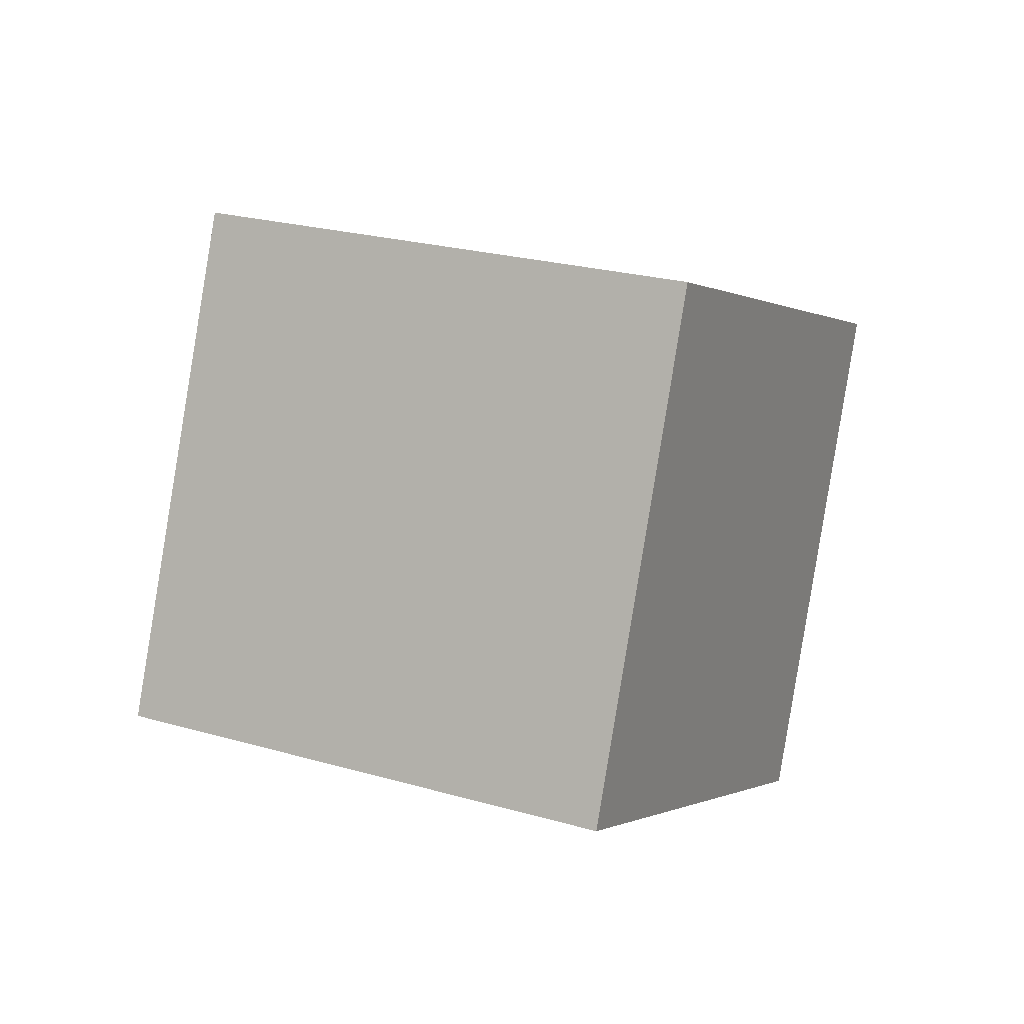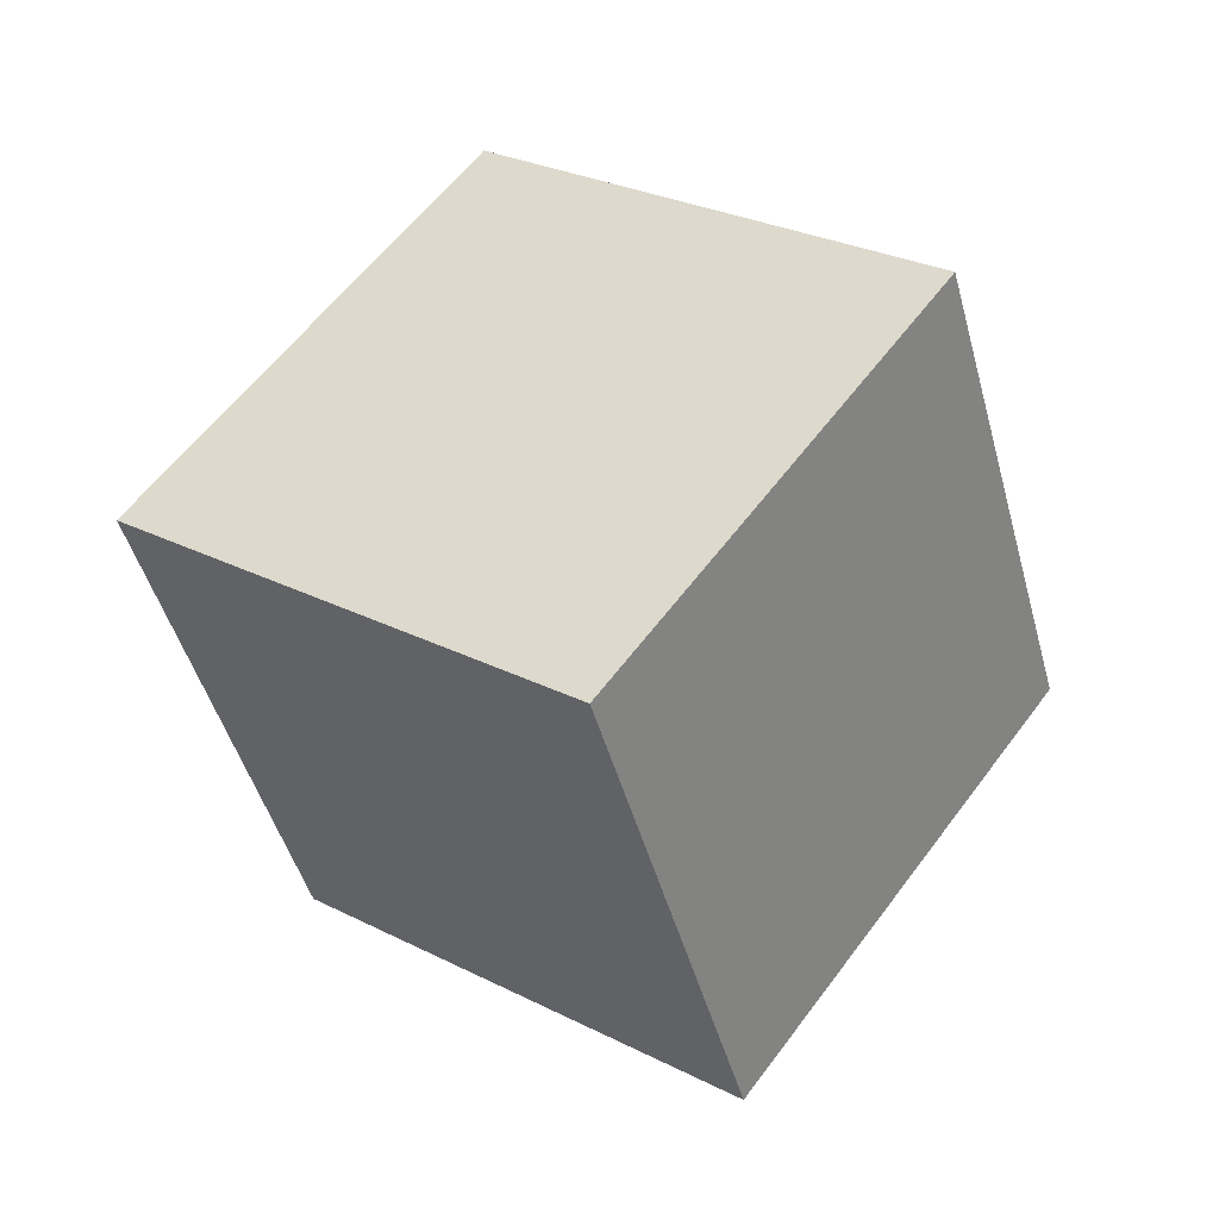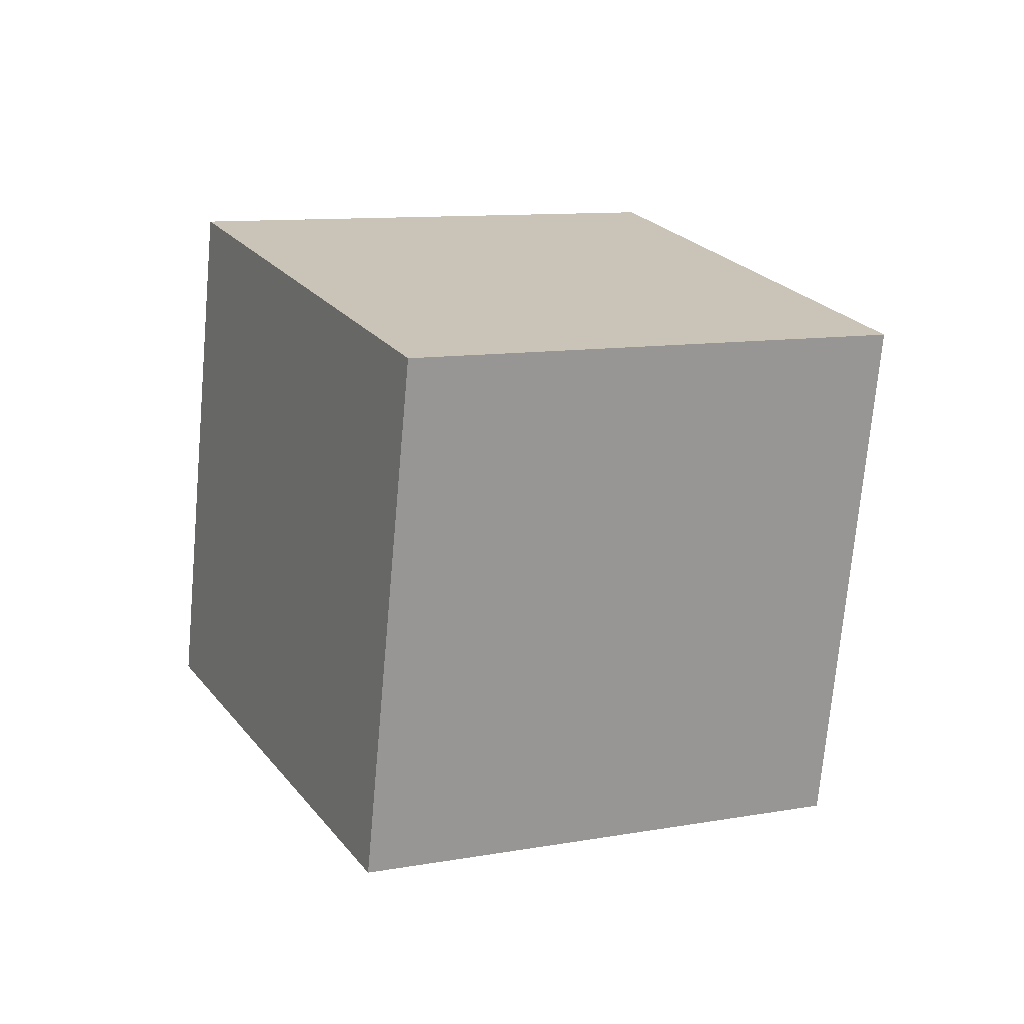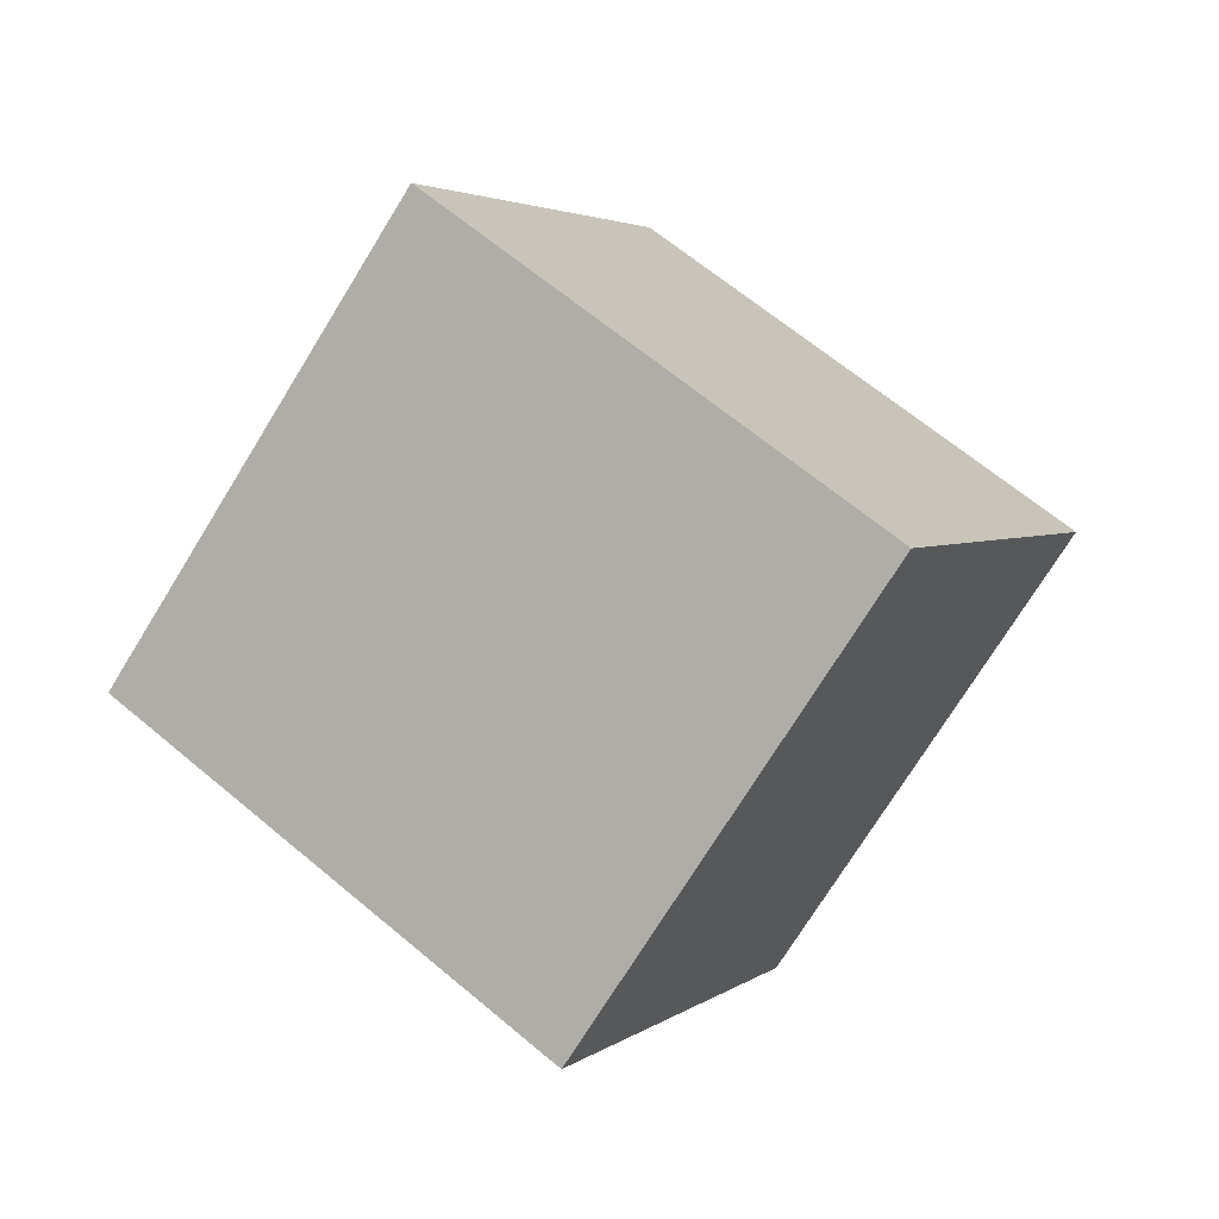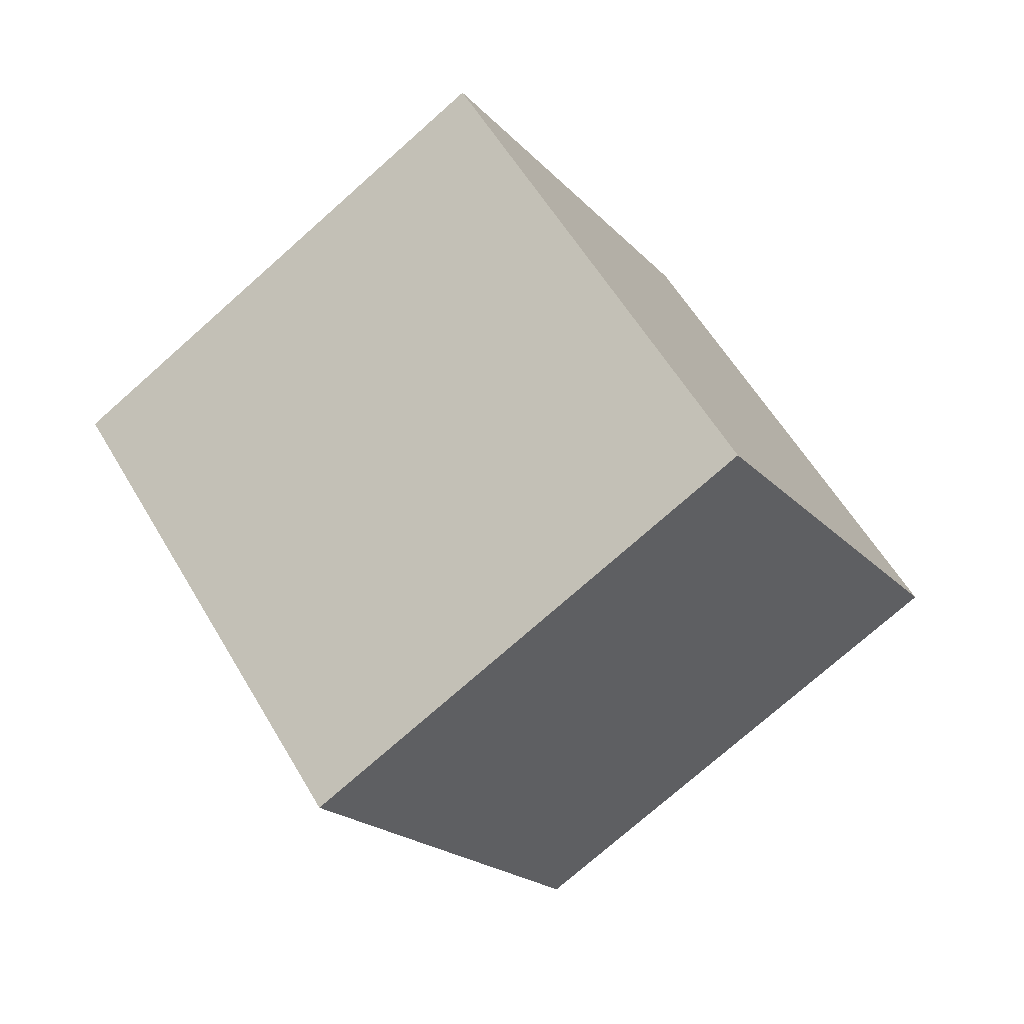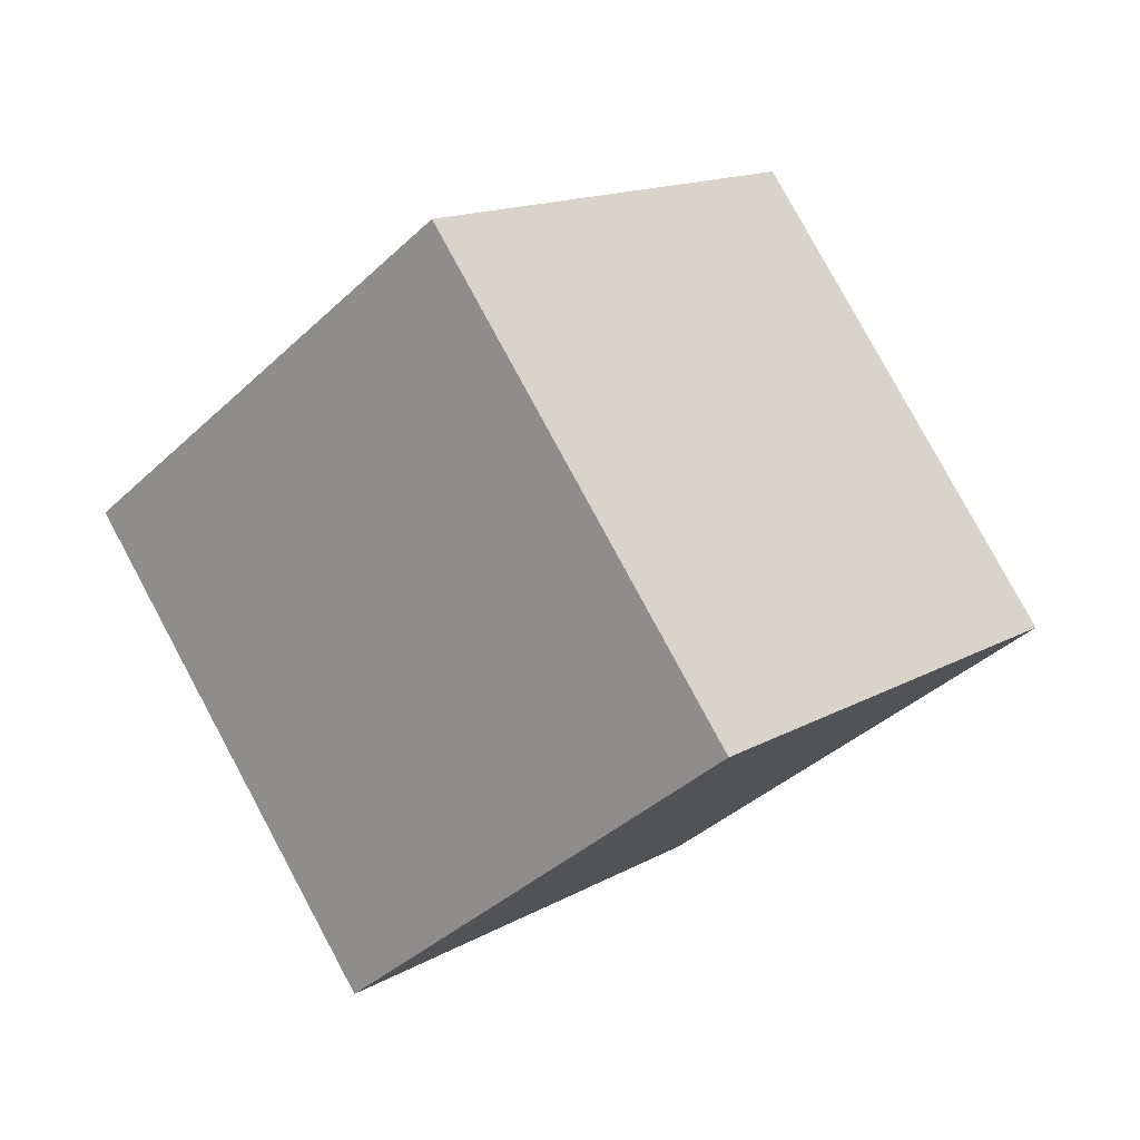
<metadata>
{"format":"obj","ext":"obj","renderer":"f3d","projection":"perspective","resolution":1024,"background":"white","views":[{"elev":54.3,"azim":41.2,"up":"+Y"},{"elev":-59.3,"azim":-57.2,"up":"+Y"},{"elev":-22.8,"azim":-5.5,"up":"+Y"},{"elev":-12.1,"azim":-48.7,"up":"+Y"},{"elev":-2.5,"azim":135.2,"up":"+Y"},{"elev":-55.1,"azim":-113.1,"up":"+Y"}]}
</metadata>
<code>
o Cube.1127_Cube.025
v -17.9 7.18 -5.711
v -17.48 7.288 -5.844
v -17.91 6.849 -6.013
v -17.49 6.957 -6.146
v -17.73 6.898 -5.408
v -17.31 7.005 -5.54
v -17.74 6.567 -5.71
v -17.32 6.674 -5.842
f 2 3 1
f 4 7 3
f 8 5 7
f 6 1 5
f 7 1 3
f 4 6 8
f 2 4 3
f 4 8 7
f 8 6 5
f 6 2 1
f 7 5 1
f 4 2 6

</code>
